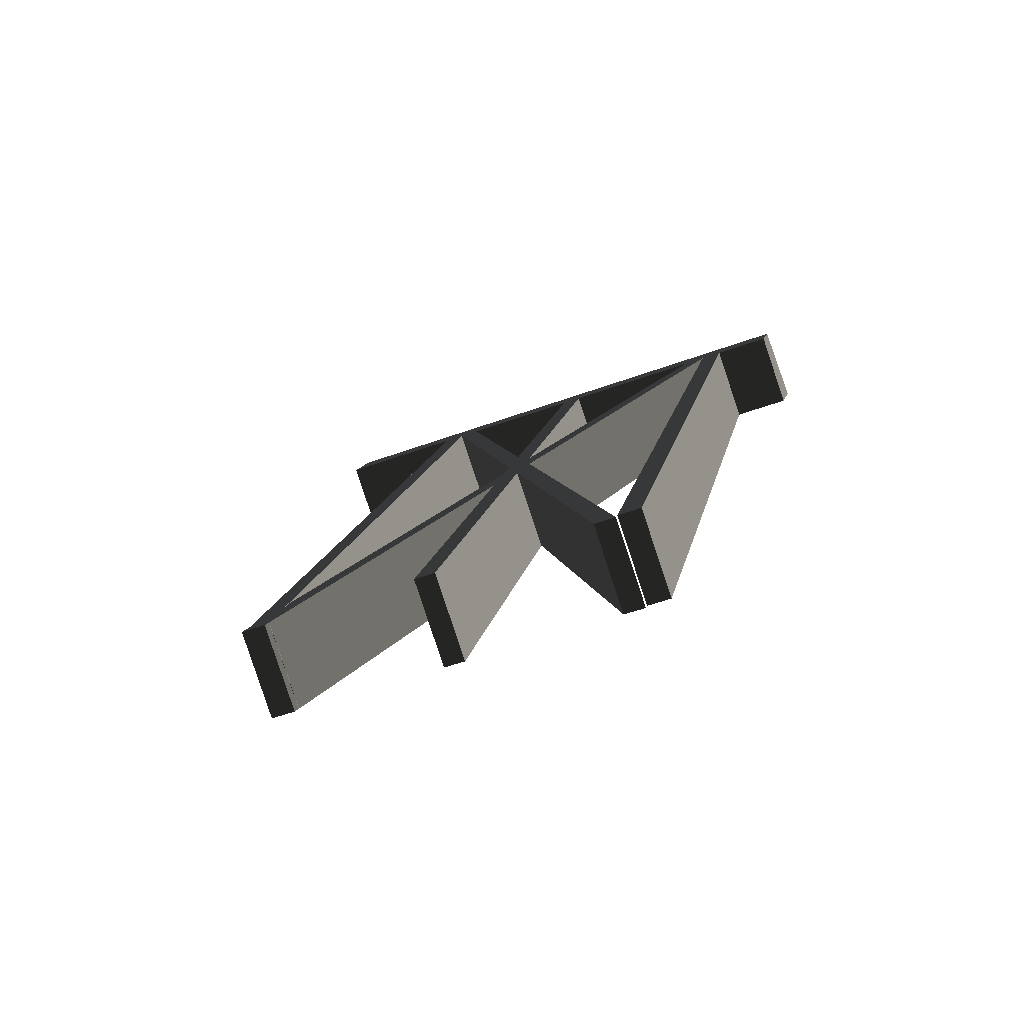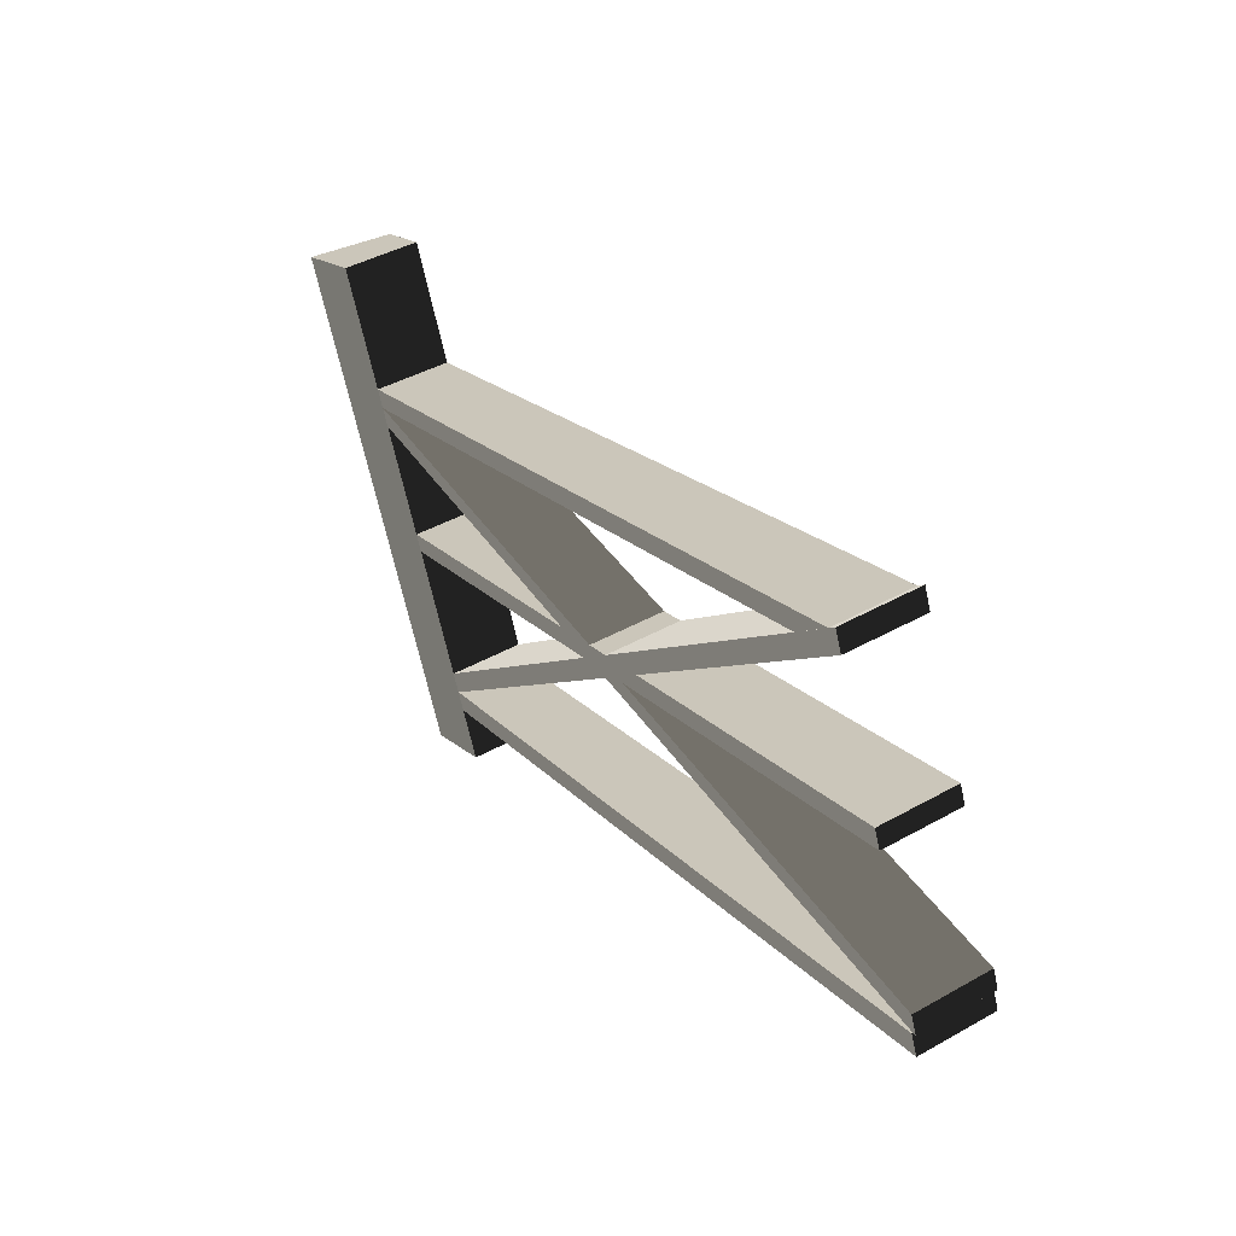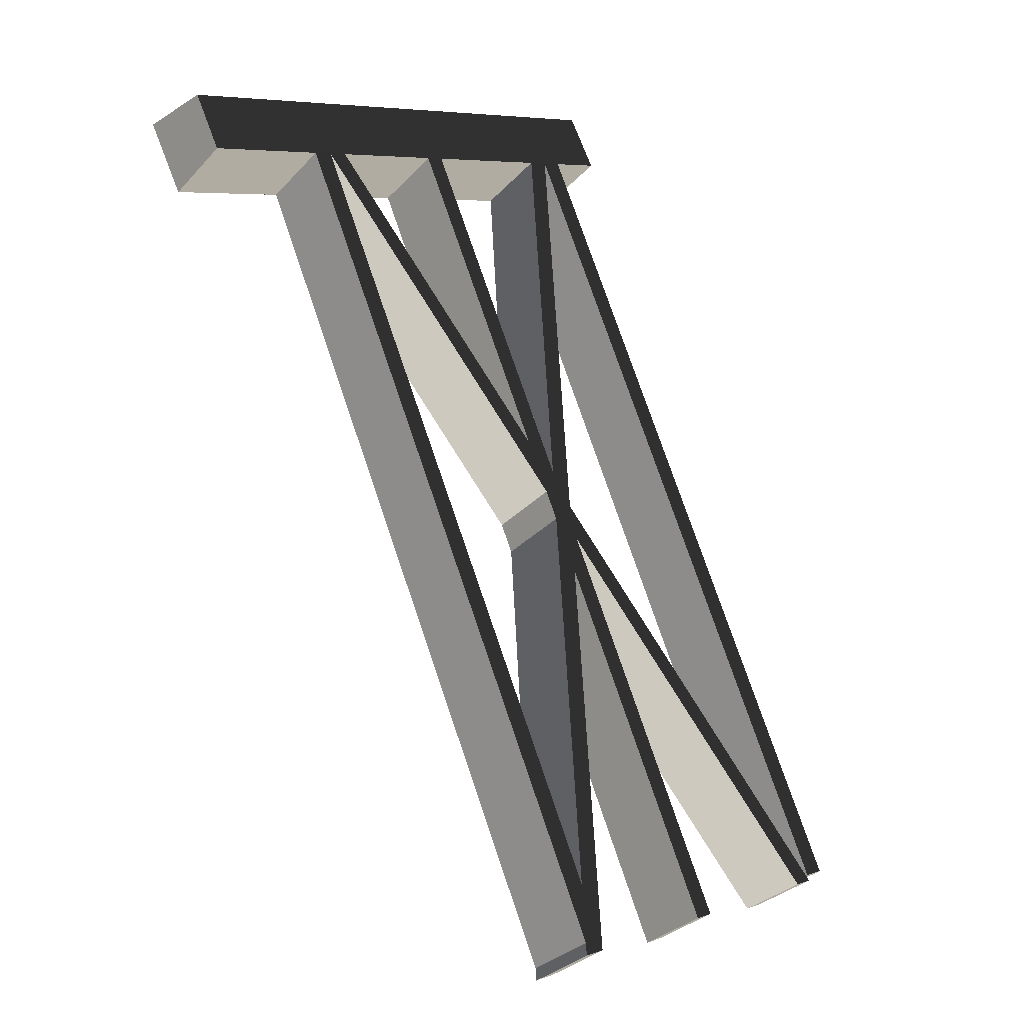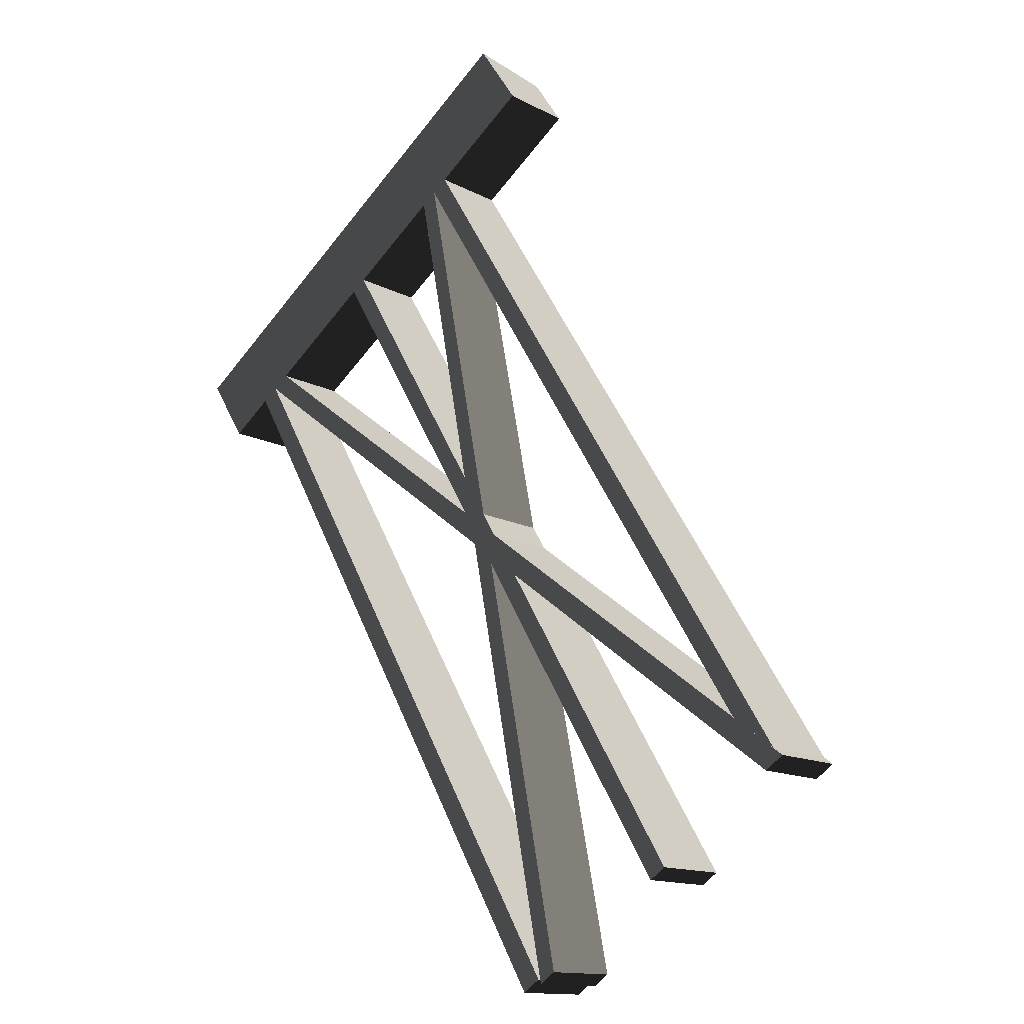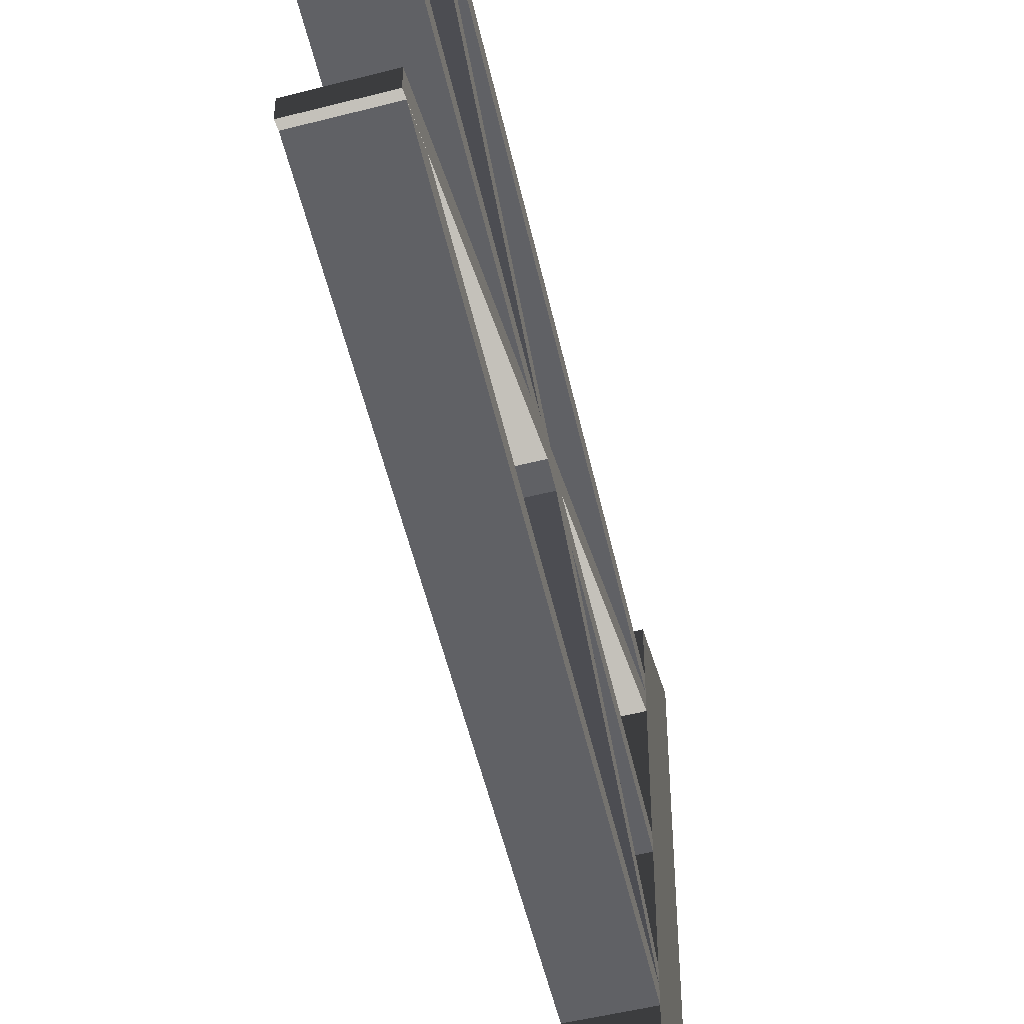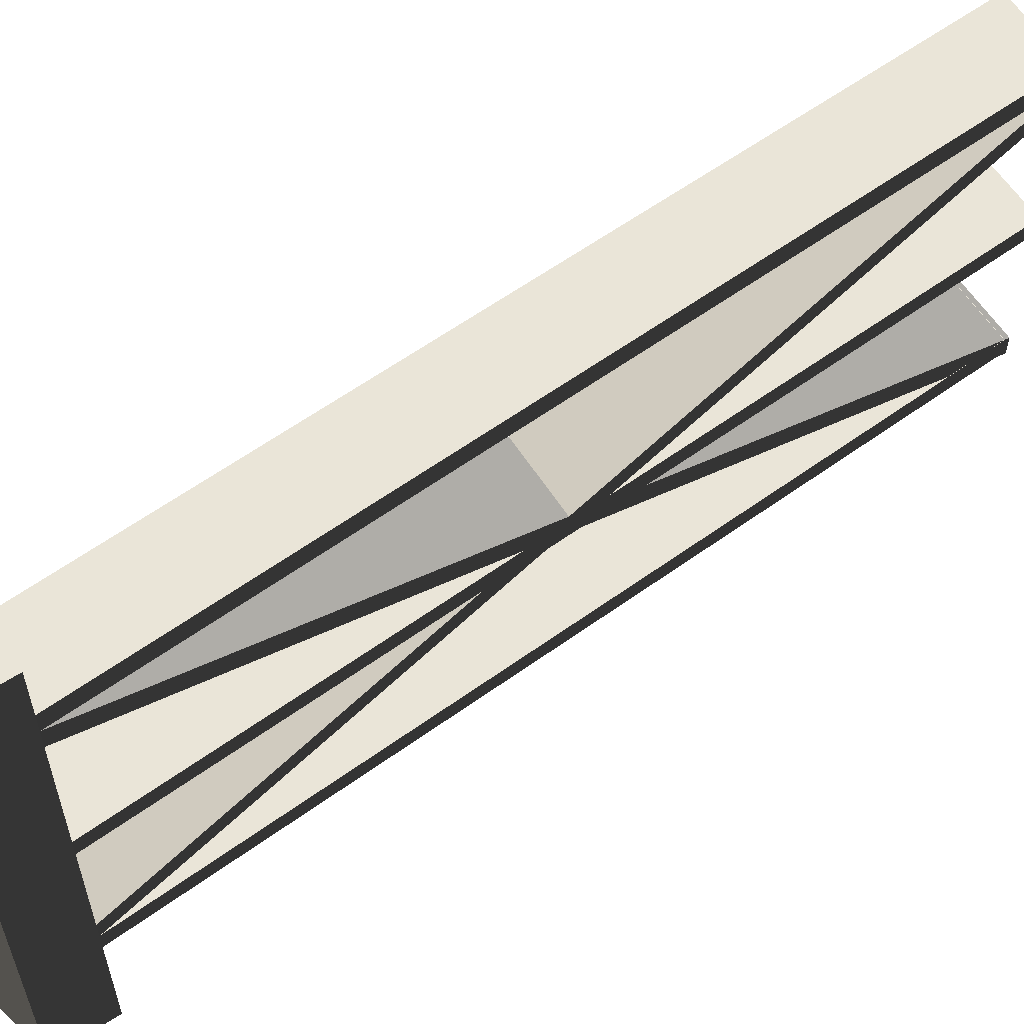
<metadata>
{"format":"obj","ext":"obj","renderer":"f3d","projection":"perspective","resolution":1024,"background":"white","views":[{"elev":-51.2,"azim":111.8,"up":"+Z"},{"elev":-66.0,"azim":12.1,"up":"+Z"},{"elev":6.9,"azim":45.6,"up":"+Z"},{"elev":-59.8,"azim":-38.0,"up":"+Z"},{"elev":-48.3,"azim":164.5,"up":"+Y"},{"elev":58.8,"azim":25.8,"up":"+Y"}]}
</metadata>
<code>
v -0.1739 1.717 0.06931
v -0.03973 1.717 -0.1518
v 0.1739 1.717 -0.01981
v 0.07375 1.717 0.1518
v -0.1739 -2.252e-06 0.06931
v 0.07375 -2.252e-06 0.1518
v 0.1739 -2.252e-06 -0.01981
v -0.03973 -2.252e-06 -0.1518
v -0.1739 -2.252e-06 0.06931
v -0.1739 0.399 0.06931
v 0.07375 0.399 0.1518
v 0.07375 -2.252e-06 0.1518
v 0.07375 0.4621 0.1518
v -0.1739 0.4621 0.06931
v 0.07375 0.5239 0.1518
v -0.1739 0.5239 0.06931
v 0.07375 0.898 0.1518
v -0.1739 0.898 0.06931
v 0.07375 0.9589 0.1518
v -0.1739 0.9589 0.06931
v 0.07375 1.402 0.1518
v -0.1739 1.402 0.06931
v 0.07375 1.471 0.1518
v -0.1739 1.471 0.06931
v 0.07375 1.538 0.1518
v -0.1739 1.538 0.06931
v 0.07375 1.717 0.1518
v -0.1739 1.717 0.06931
v 0.07375 -2.252e-06 0.1518
v 0.07375 0.399 0.1518
v 0.1739 0.399 -0.01981
v 0.1739 -2.252e-06 -0.01981
v 0.1739 0.4621 -0.01981
v 0.07375 0.4621 0.1518
v 0.1739 0.5239 -0.01981
v 0.07375 0.5239 0.1518
v 0.1739 0.898 -0.01981
v 0.07375 0.898 0.1518
v 0.1739 0.9589 -0.01981
v 0.07375 0.9589 0.1518
v 0.1739 1.402 -0.01981
v 0.07375 1.402 0.1518
v 0.1739 1.471 -0.01981
v 0.07375 1.471 0.1518
v 0.1739 1.538 -0.01981
v 0.07375 1.538 0.1518
v 0.1739 1.717 -0.01981
v 0.07375 1.717 0.1518
v 0.1739 -2.252e-06 -0.01981
v 0.1739 0.399 -0.01981
v -0.03973 0.399 -0.1518
v -0.03973 -2.252e-06 -0.1518
v -0.03973 -2.252e-06 -0.1518
v -0.03973 0.399 -0.1518
v -0.1739 0.399 0.06931
v -0.1739 -2.252e-06 0.06931
v -0.1739 0.4621 0.06931
v -0.03973 0.4621 -0.1518
v -0.03973 1.471 -0.1518
v -0.03973 1.538 -0.1518
v -0.1739 1.538 0.06931
v -0.1739 1.471 0.06931
v -0.03973 1.402 -0.1518
v -0.1739 1.402 0.06931
v -0.03973 0.9589 -0.1518
v -0.1739 0.9589 0.06931
v -0.03973 0.898 -0.1518
v -0.1739 0.898 0.06931
v -0.03973 0.5239 -0.1518
v -0.1739 0.5239 0.06931
v -0.03973 0.4621 -0.1518
v -0.1739 0.4621 0.06931
v -0.1739 1.717 0.06931
v -0.03973 1.717 -0.1518
v 1.422 1.472 -2.424
v 1.422 1.54 -2.424
v 1.208 1.54 -2.556
v 1.208 1.472 -2.556
v 1.43 0.3869 -2.441
v 1.43 0.456 -2.441
v 1.217 0.456 -2.573
v 1.217 0.3869 -2.573
v 0.1739 0.9589 -0.01981
v 0.1739 1.402 -0.01981
v -0.03973 1.402 -0.1518
v -0.03973 0.9589 -0.1518
v 1.43 0.898 -2.441
v 1.43 0.9589 -2.441
v 1.217 0.9589 -2.573
v 1.217 0.898 -2.573
v 0.1739 0.5239 -0.01981
v 0.1739 0.898 -0.01981
v -0.03973 0.898 -0.1518
v -0.03973 0.5239 -0.1518
v 1.43 1.409 -2.441
v 1.43 1.471 -2.441
v 1.217 1.471 -2.573
v 1.217 1.409 -2.573
v 0.1739 1.402 -0.01981
v 1.43 0.3869 -2.441
v 1.217 0.3869 -2.573
v -0.03973 1.402 -0.1518
v -0.03973 1.402 -0.1518
v 1.217 0.3869 -2.573
v 1.217 0.456 -2.573
v -0.03973 1.471 -0.1518
v 1.208 1.472 -2.556
v 1.208 1.54 -2.556
v -0.03973 1.538 -0.1518
v -0.03973 1.471 -0.1518
v 1.217 0.456 -2.573
v 1.43 0.456 -2.441
v 0.1739 1.471 -0.01981
v 0.1739 1.471 -0.01981
v 1.43 0.456 -2.441
v 1.43 0.3869 -2.441
v 0.1739 1.402 -0.01981
v 0.1739 1.538 -0.01981
v 1.422 1.472 -2.424
v 1.422 1.54 -2.424
v 0.1739 0.898 -0.01981
v 1.43 0.898 -2.441
v 1.217 0.898 -2.573
v -0.03973 0.898 -0.1518
v -0.03973 0.898 -0.1518
v 1.217 0.898 -2.573
v 1.217 0.9589 -2.573
v -0.03973 0.9589 -0.1518
v -0.03973 0.9589 -0.1518
v 1.217 0.9589 -2.573
v 1.43 0.9589 -2.441
v 0.1739 0.9589 -0.01981
v 0.1739 0.9589 -0.01981
v 1.43 0.9589 -2.441
v 1.43 0.898 -2.441
v 0.1739 0.898 -0.01981
v 0.1739 0.4621 -0.01981
v 1.43 1.409 -2.441
v 1.217 1.409 -2.573
v -0.03973 0.4621 -0.1518
v -0.03973 0.4621 -0.1518
v 1.217 1.409 -2.573
v 1.217 1.471 -2.573
v -0.03973 0.5239 -0.1518
v -0.03973 0.399 -0.1518
v 1.208 0.4632 -2.556
v 1.208 0.4001 -2.556
v -0.03973 0.5239 -0.1518
v 1.217 1.471 -2.573
v 1.43 1.471 -2.441
v 0.1739 0.5239 -0.01981
v 0.1739 0.5239 -0.01981
v 1.43 1.471 -2.441
v 1.43 1.409 -2.441
v 0.1739 0.4621 -0.01981
v 1.422 0.4632 -2.424
v 1.422 0.4001 -2.424
v 0.1739 0.399 -0.01981
v 0.1739 1.538 -0.01981
v 0.1739 1.717 -0.01981
v -0.03973 1.717 -0.1518
v -0.03973 1.538 -0.1518
v 1.422 0.4001 -2.424
v 1.422 0.4632 -2.424
v 1.208 0.4632 -2.556
v 1.208 0.4001 -2.556
v 0.1739 1.471 -0.01981
v 1.422 1.472 -2.424
v 1.208 1.472 -2.556
v -0.03973 1.471 -0.1518
v -0.03973 1.538 -0.1518
v 1.208 1.54 -2.556
v 1.422 1.54 -2.424
v 0.1739 1.538 -0.01981
v 0.1739 0.399 -0.01981
v 1.422 0.4001 -2.424
v 1.208 0.4001 -2.556
v -0.03973 0.399 -0.1518
v -0.03973 0.4621 -0.1518
v 1.208 0.4632 -2.556
v 1.422 0.4632 -2.424
v 0.1739 0.4621 -0.01981
g polySurface93_1719_187
f 1 3 2
f 1 4 3
f 5 7 6
f 5 8 7
f 9 11 10
f 9 12 11
f 10 11 13
f 10 13 14
f 14 13 15
f 14 15 16
f 16 15 17
f 16 17 18
f 18 17 19
f 18 19 20
f 20 19 21
f 20 21 22
f 22 21 23
f 22 23 24
f 24 23 25
f 24 25 26
f 26 25 27
f 26 27 28
f 29 31 30
f 29 32 31
f 30 31 33
f 30 33 34
f 34 33 35
f 34 35 36
f 36 35 37
f 36 37 38
f 38 37 39
f 38 39 40
f 40 39 41
f 40 41 42
f 42 41 43
f 42 43 44
f 44 43 45
f 44 45 46
f 46 45 47
f 46 47 48
f 49 51 50
f 49 52 51
f 53 55 54
f 53 56 55
f 54 55 57
f 54 57 58
f 59 61 60
f 59 62 61
f 63 62 59
f 63 64 62
f 65 64 63
f 65 66 64
f 67 66 65
f 67 68 66
f 69 68 67
f 69 70 68
f 71 70 69
f 71 72 70
f 60 61 73
f 60 73 74
f 75 77 76
f 75 78 77
f 79 81 80
f 79 82 81
f 83 85 84
f 83 86 85
f 87 89 88
f 87 90 89
f 91 93 92
f 91 94 93
f 95 97 96
f 95 98 97
f 99 101 100
f 99 102 101
f 103 105 104
f 103 106 105
f 106 108 107
f 106 109 108
f 110 112 111
f 110 113 112
f 114 116 115
f 114 117 116
f 118 114 119
f 118 119 120
f 121 123 122
f 121 124 123
f 125 127 126
f 125 128 127
f 129 131 130
f 129 132 131
f 133 135 134
f 133 136 135
f 137 139 138
f 137 140 139
f 141 143 142
f 141 144 143
f 145 141 146
f 145 146 147
f 148 150 149
f 148 151 150
f 152 154 153
f 152 155 154
f 155 157 156
f 155 158 157
f 159 161 160
f 159 162 161
f 163 165 164
f 163 166 165
f 167 169 168
f 167 170 169
f 171 173 172
f 171 174 173
f 175 177 176
f 175 178 177
f 179 181 180
f 179 182 181

</code>
